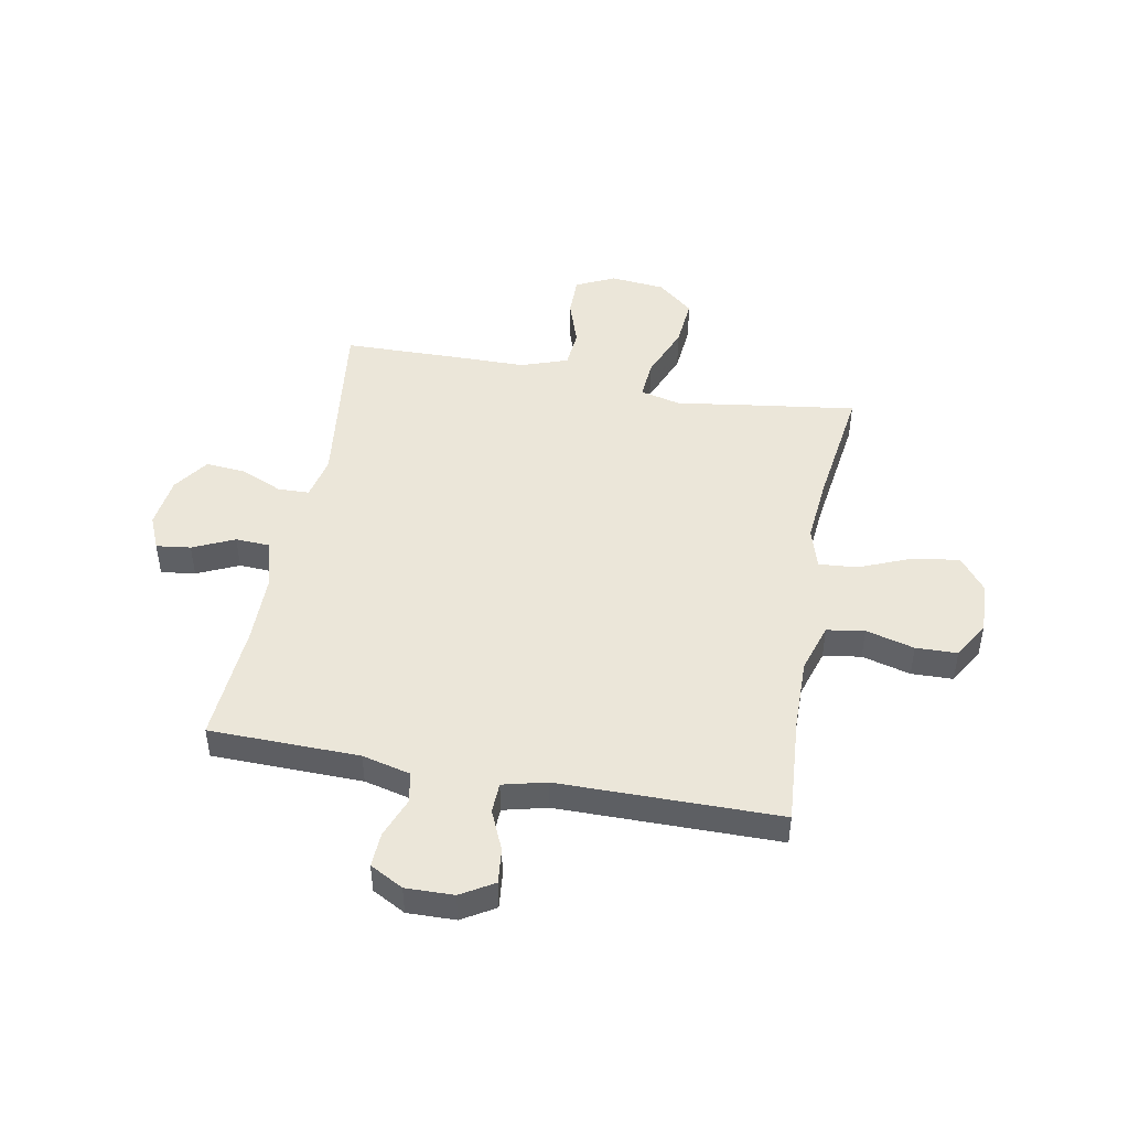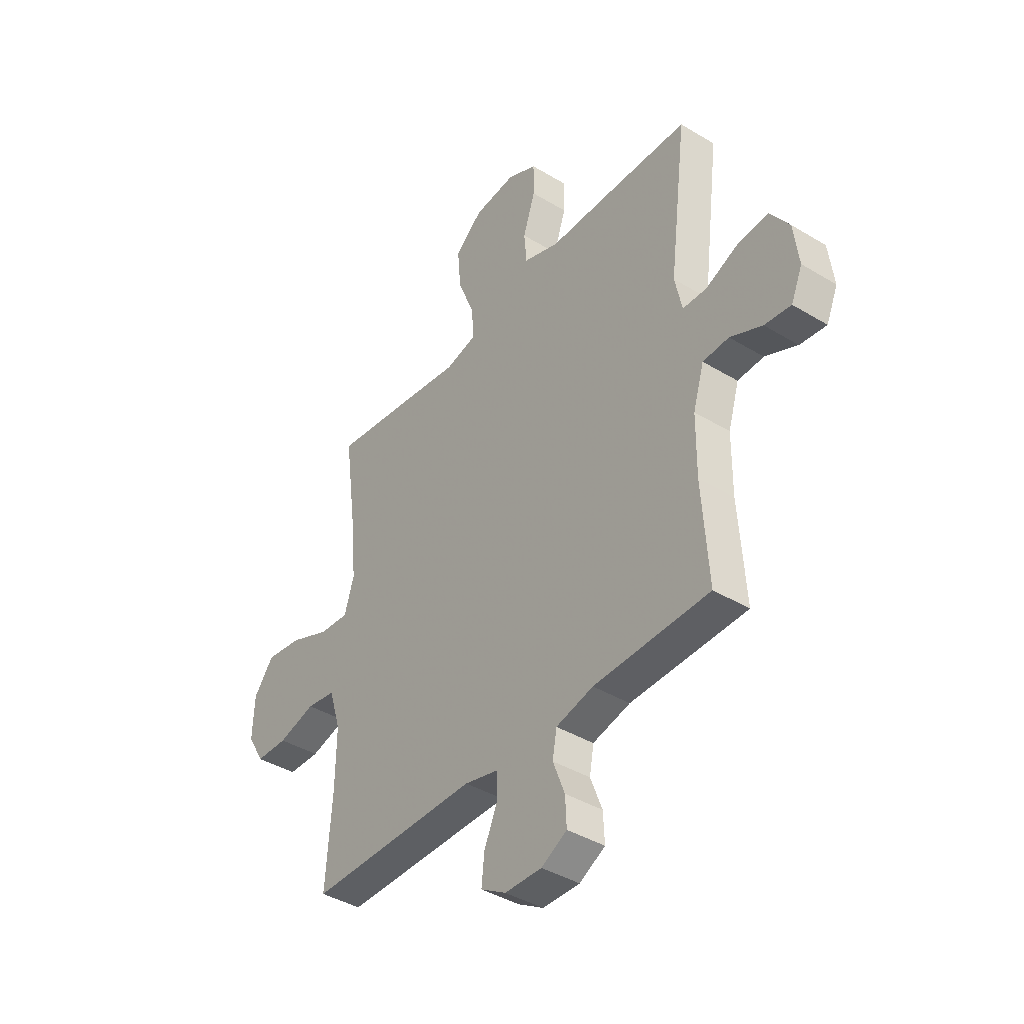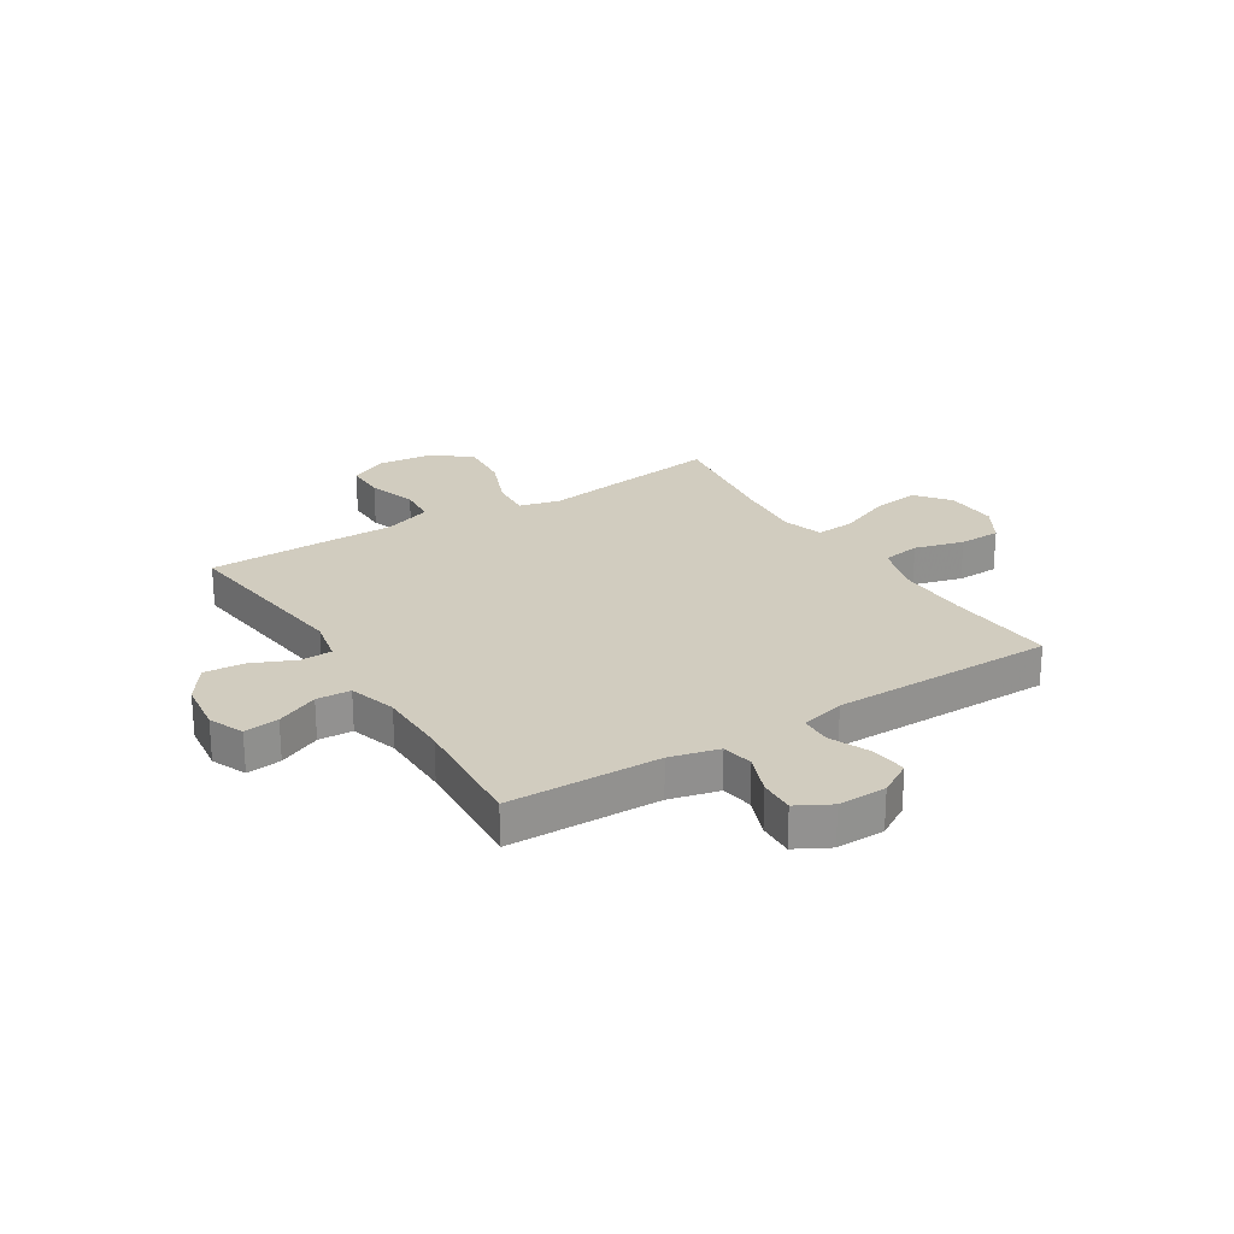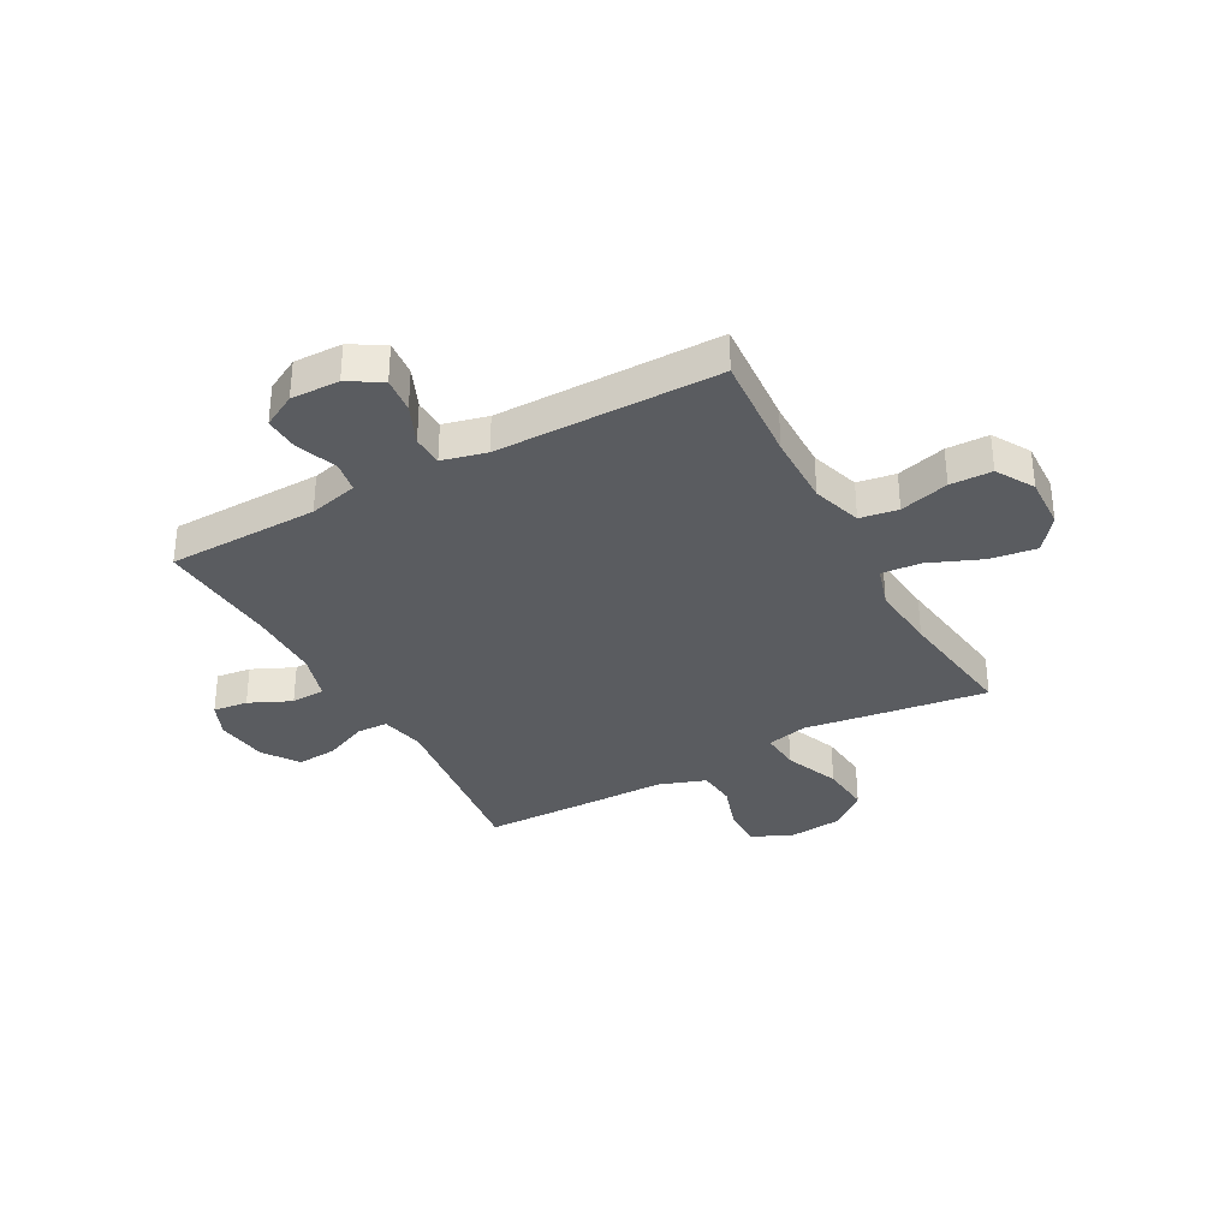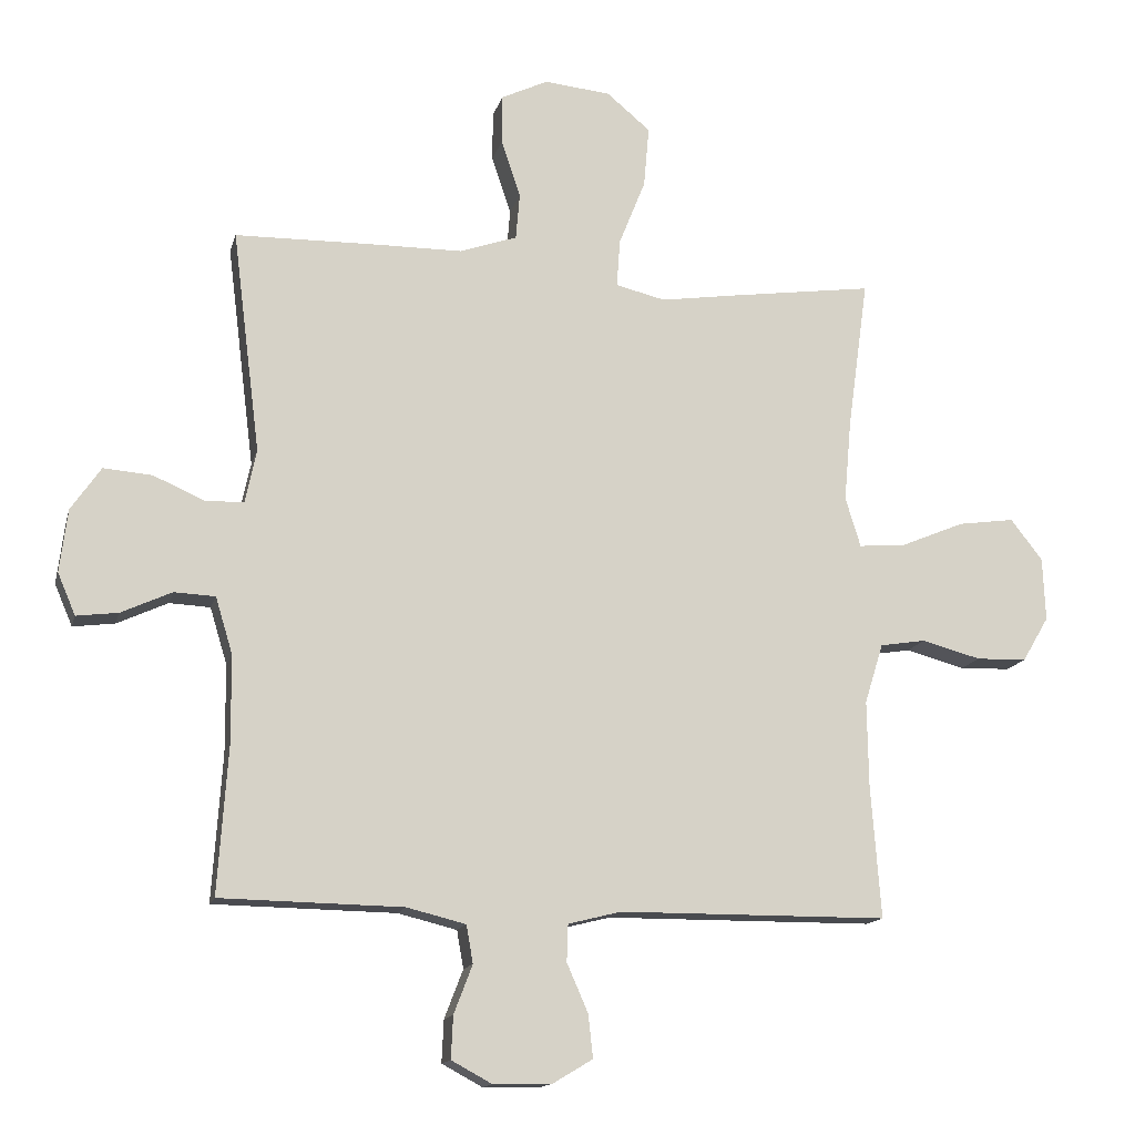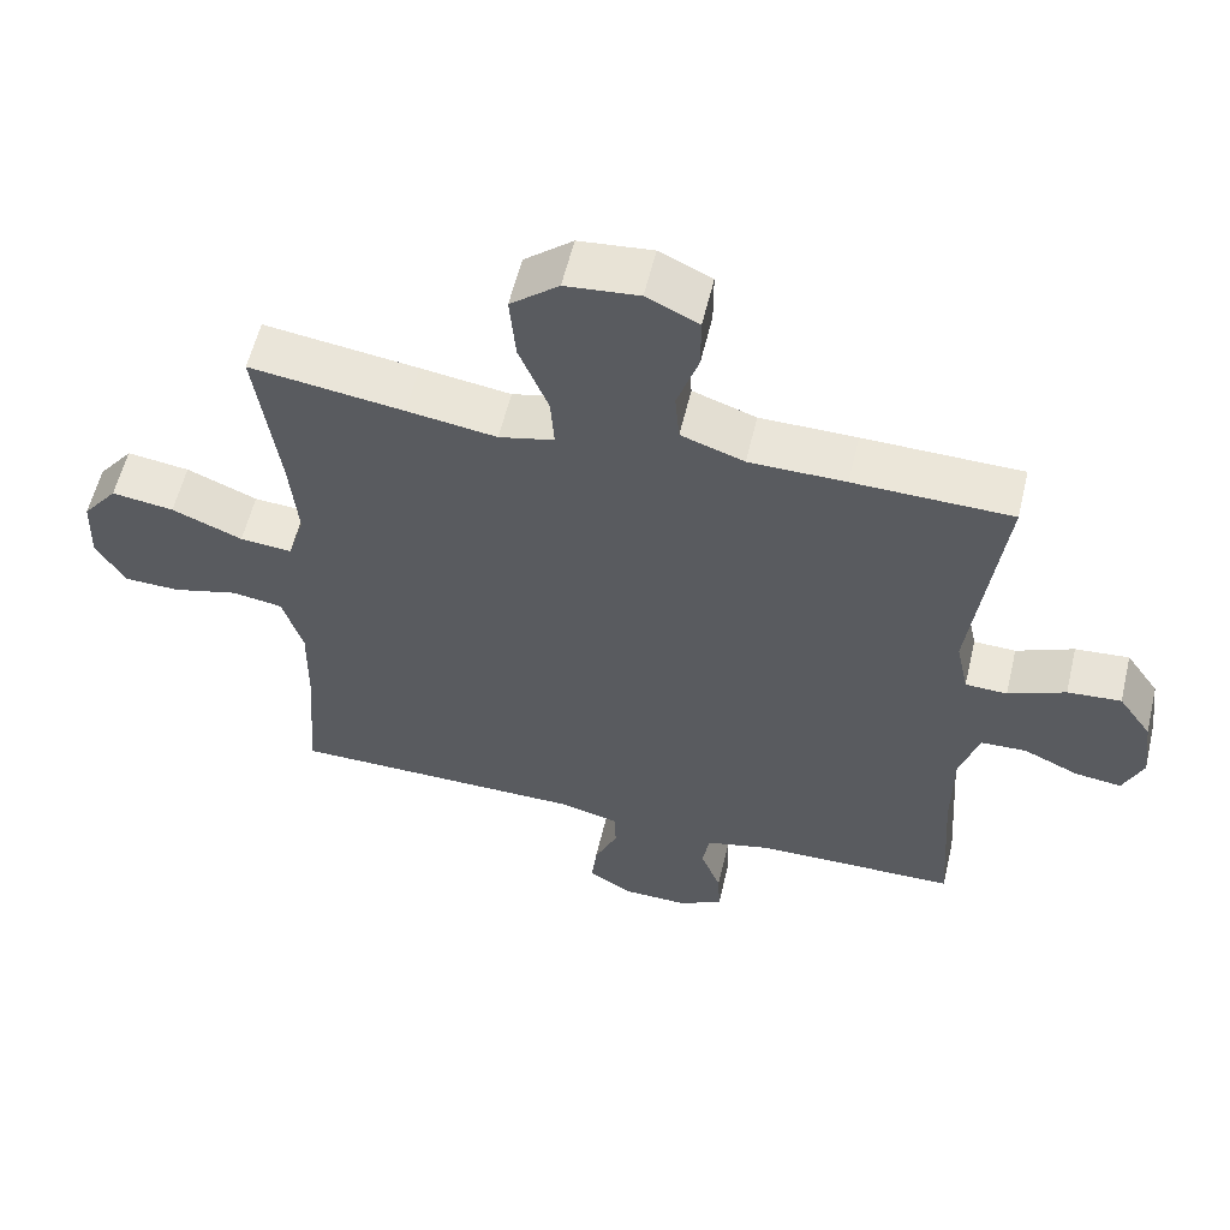
<metadata>
{"format":"obj","ext":"obj","renderer":"f3d","projection":"perspective","resolution":1024,"background":"white","views":[{"elev":46.9,"azim":-169.4,"up":"+Y"},{"elev":-40.6,"azim":53.4,"up":"+Z"},{"elev":24.2,"azim":148.0,"up":"+Y"},{"elev":-33.8,"azim":-151.2,"up":"+Y"},{"elev":-14.3,"azim":166.5,"up":"+Z"},{"elev":58.0,"azim":13.4,"up":"+Z"}]}
</metadata>
<code>
v 0.5 0.07 -0.5
v 0.225 0.07 -0.505
v 0.136 0.07 -0.527
v 0.126 0.07 -0.584
v 0.154 0.07 -0.657
v 0.157 0.07 -0.721
v 0.096 0.07 -0.754
v 0.008 0.07 -0.752
v -0.052 0.07 -0.716
v -0.045 0.07 -0.651
v -0.013 0.07 -0.578
v -0.015 0.07 -0.522
v -0.095 0.07 -0.502
v -0.5 0.07 -0.5
v -0.485 0.07 -0.302
v -0.483 0.07 -0.17
v -0.511 0.07 -0.08
v -0.58 0.07 -0.069
v -0.669 0.07 -0.093
v -0.745 0.07 -0.091
v -0.785 0.07 -0.023
v -0.781 0.07 0.072
v -0.733 0.07 0.134
v -0.648 0.07 0.122
v -0.552 0.07 0.082
v -0.481 0.07 0.076
v -0.458 0.07 0.151
v -0.469 0.07 0.273
v -0.5 0.07 0.5
v -0.29 0.07 0.471
v -0.168 0.07 0.453
v -0.093 0.07 0.471
v -0.098 0.07 0.543
v -0.138 0.07 0.643
v -0.146 0.07 0.735
v -0.08 0.07 0.79
v 0.02 0.07 0.8
v 0.091 0.07 0.766
v 0.091 0.07 0.692
v 0.062 0.07 0.605
v 0.068 0.07 0.535
v 0.154 0.07 0.505
v 0.285 0.07 0.504
v 0.5 0.07 0.5
v 0.458 0.07 0.164
v 0.475 0.07 0.084
v 0.532 0.07 0.082
v 0.61 0.07 0.116
v 0.683 0.07 0.122
v 0.728 0.07 0.057
v 0.74 0.07 -0.038
v 0.713 0.07 -0.101
v 0.65 0.07 -0.093
v 0.574 0.07 -0.058
v 0.512 0.07 -0.061
v 0.486 0.07 -0.147
v 0.485 0.07 -0.279
v 0.5 0 -0.5
v 0.225 0 -0.505
v 0.136 0 -0.527
v 0.126 0 -0.584
v 0.154 0 -0.657
v 0.157 0 -0.721
v 0.096 0 -0.754
v 0.008 0 -0.752
v -0.052 0 -0.716
v -0.045 0 -0.651
v -0.013 0 -0.578
v -0.015 0 -0.522
v -0.095 0 -0.502
v -0.5 0 -0.5
v -0.485 0 -0.302
v -0.483 0 -0.17
v -0.511 0 -0.08
v -0.58 0 -0.069
v -0.669 0 -0.093
v -0.745 0 -0.091
v -0.785 0 -0.023
v -0.781 0 0.072
v -0.733 0 0.134
v -0.648 0 0.122
v -0.552 0 0.082
v -0.481 0 0.076
v -0.458 0 0.151
v -0.469 0 0.273
v -0.5 0 0.5
v -0.29 0 0.471
v -0.168 0 0.453
v -0.093 0 0.471
v -0.098 0 0.543
v -0.138 0 0.643
v -0.146 0 0.735
v -0.08 0 0.79
v 0.02 0 0.8
v 0.091 0 0.766
v 0.091 0 0.692
v 0.062 0 0.605
v 0.068 0 0.535
v 0.154 0 0.505
v 0.285 0 0.504
v 0.5 0 0.5
v 0.458 0 0.164
v 0.475 0 0.084
v 0.532 0 0.082
v 0.61 0 0.116
v 0.683 0 0.122
v 0.728 0 0.057
v 0.74 0 -0.038
v 0.713 0 -0.101
v 0.65 0 -0.093
v 0.574 0 -0.058
v 0.512 0 -0.061
v 0.486 0 -0.147
v 0.485 0 -0.279
f 51 52 53 54
f 51 54 55
f 50 51 55
f 47 48 49 50
f 46 47 50 55
f 42 43 44 45
f 41 42 45 46
f 37 38 39 40
f 37 40 41
f 36 37 41
f 33 34 35 36
f 32 33 36 41
f 28 29 30 31
f 27 28 31 32
f 26 27 32 41
f 22 23 24 25
f 22 25 26
f 21 22 26
f 18 19 20 21
f 17 18 21 26
f 16 17 26 41
f 13 14 15
f 12 13 15 16
f 8 9 10 11
f 8 11 12
f 7 8 12
f 4 5 6 7
f 3 4 7 12
f 2 3 12 16
f 57 1 2 16
f 41 46 55 56
f 16 41 56 57
f 111 110 109 108
f 112 111 108
f 112 108 107
f 107 106 105 104
f 112 107 104 103
f 102 101 100 99
f 103 102 99 98
f 97 96 95 94
f 98 97 94
f 98 94 93
f 93 92 91 90
f 98 93 90 89
f 88 87 86 85
f 89 88 85 84
f 98 89 84 83
f 82 81 80 79
f 83 82 79
f 83 79 78
f 78 77 76 75
f 83 78 75 74
f 98 83 74 73
f 72 71 70
f 73 72 70 69
f 68 67 66 65
f 69 68 65
f 69 65 64
f 64 63 62 61
f 69 64 61 60
f 73 69 60 59
f 73 59 58 114
f 113 112 103 98
f 114 113 98 73
f 1 58 59 2
f 2 59 60 3
f 3 60 61 4
f 4 61 62 5
f 5 62 63 6
f 6 63 64 7
f 7 64 65 8
f 8 65 66 9
f 9 66 67 10
f 10 67 68 11
f 11 68 69 12
f 12 69 70 13
f 13 70 71 14
f 14 71 72 15
f 15 72 73 16
f 16 73 74 17
f 17 74 75 18
f 18 75 76 19
f 19 76 77 20
f 20 77 78 21
f 21 78 79 22
f 22 79 80 23
f 23 80 81 24
f 24 81 82 25
f 25 82 83 26
f 26 83 84 27
f 27 84 85 28
f 28 85 86 29
f 29 86 87 30
f 30 87 88 31
f 31 88 89 32
f 32 89 90 33
f 33 90 91 34
f 34 91 92 35
f 35 92 93 36
f 36 93 94 37
f 37 94 95 38
f 38 95 96 39
f 39 96 97 40
f 40 97 98 41
f 41 98 99 42
f 42 99 100 43
f 43 100 101 44
f 44 101 102 45
f 45 102 103 46
f 46 103 104 47
f 47 104 105 48
f 48 105 106 49
f 49 106 107 50
f 50 107 108 51
f 51 108 109 52
f 52 109 110 53
f 53 110 111 54
f 54 111 112 55
f 55 112 113 56
f 56 113 114 57
f 57 114 58 1

</code>
